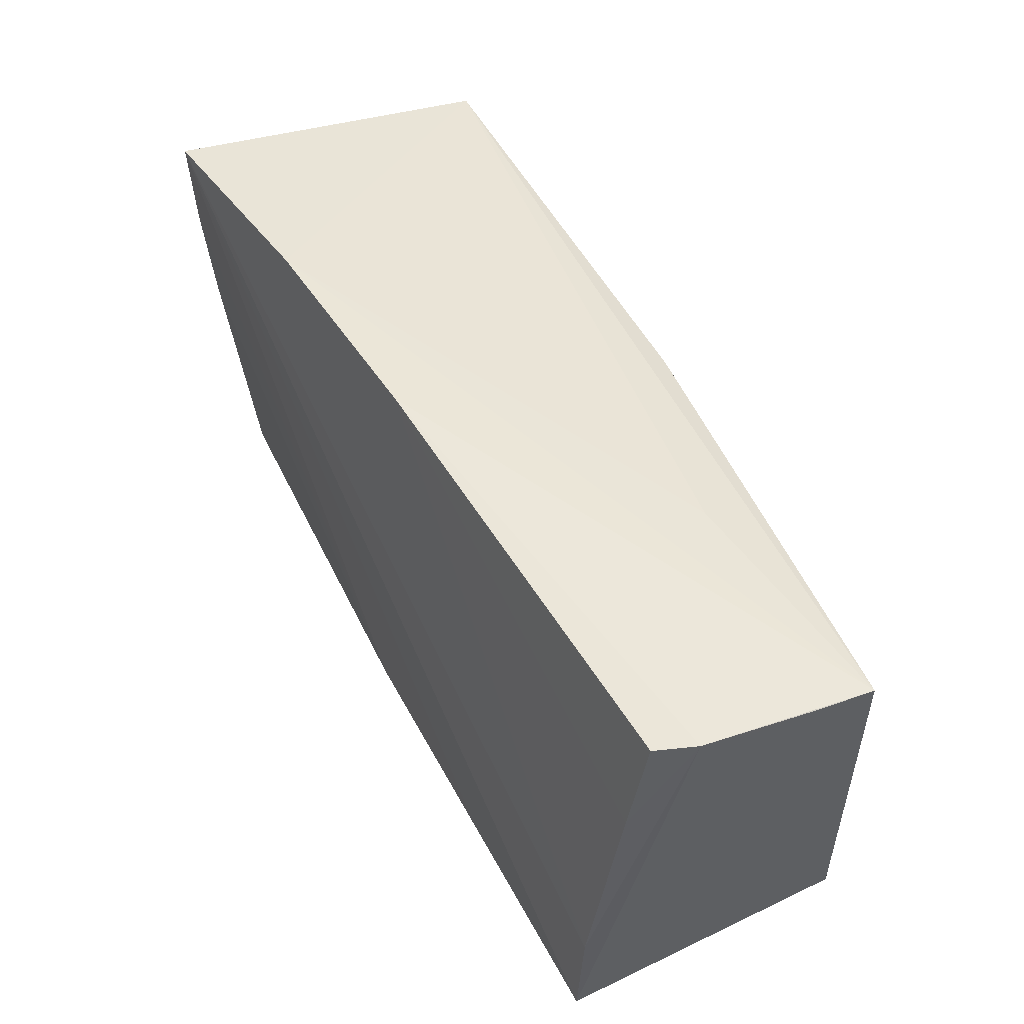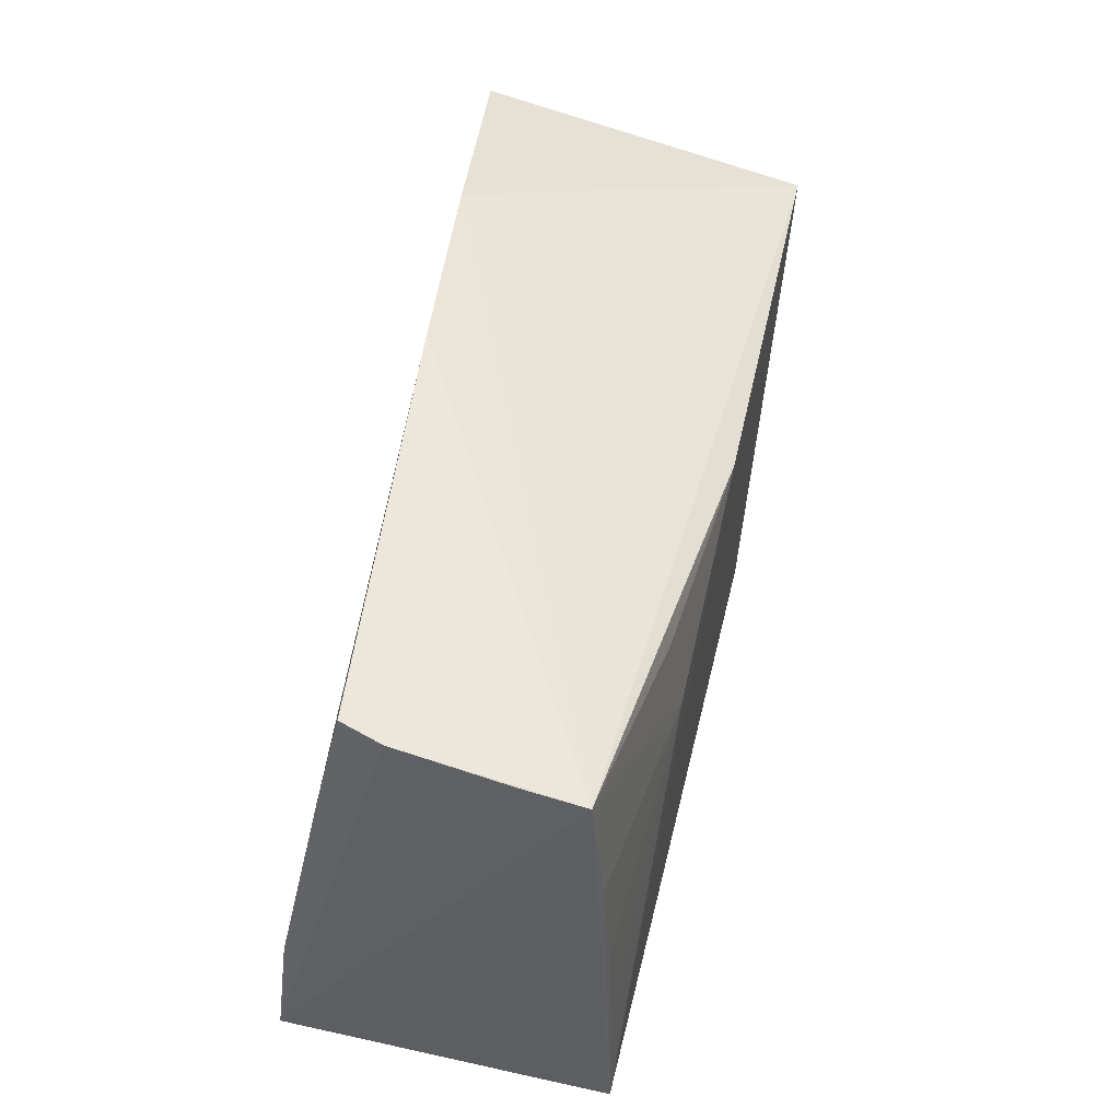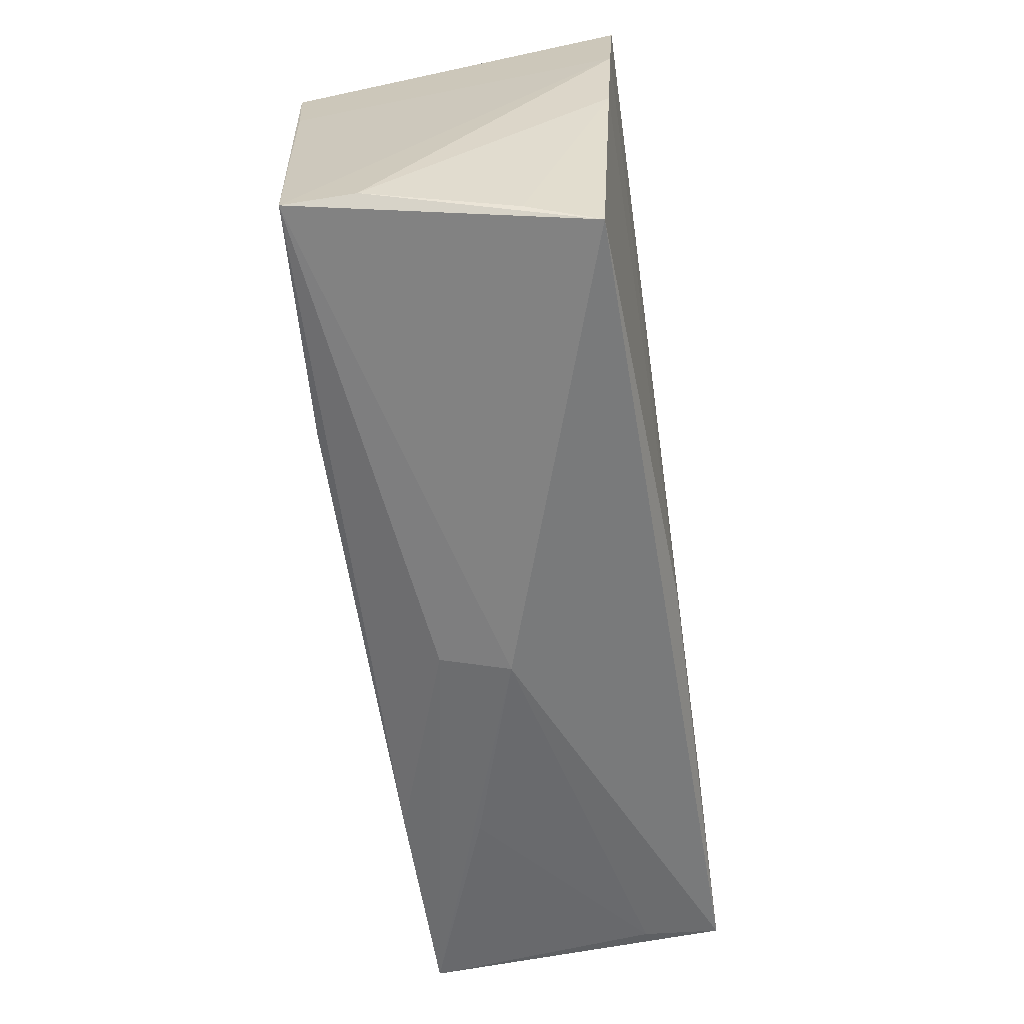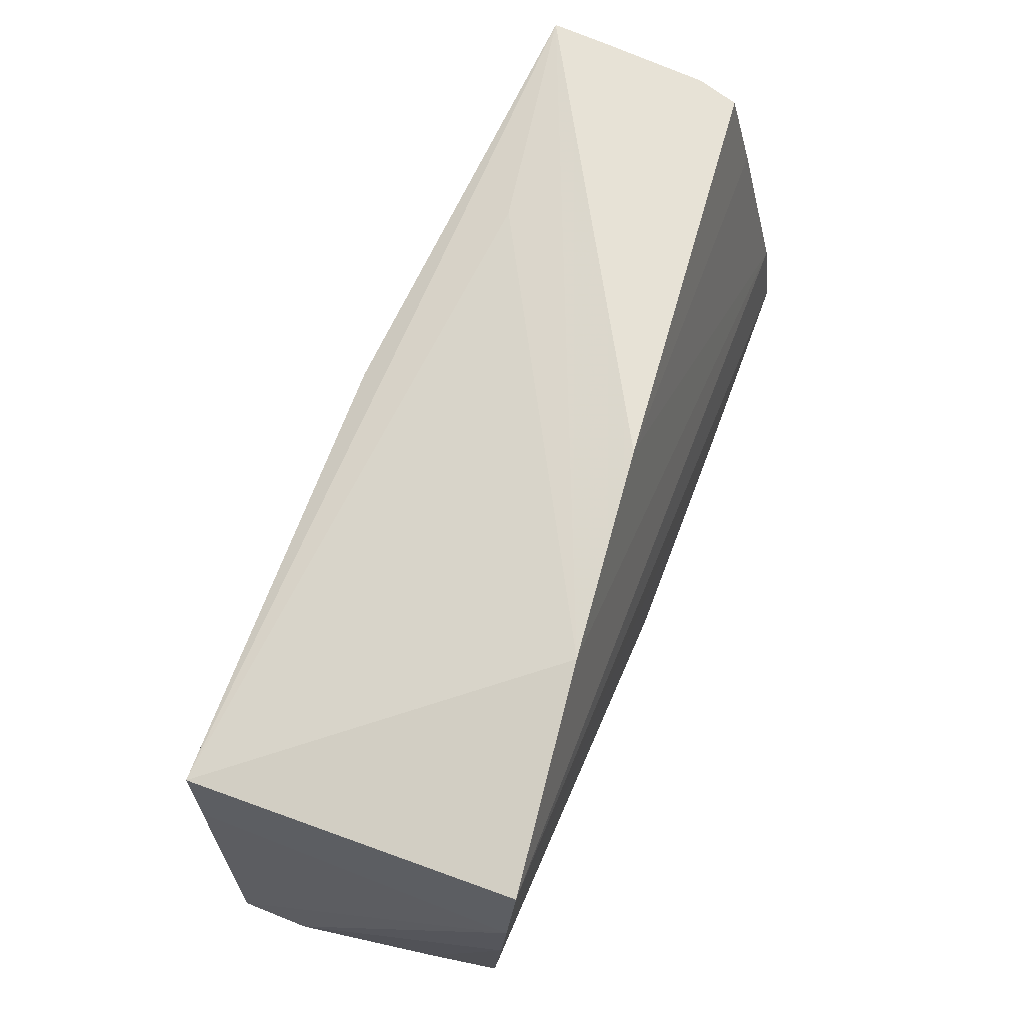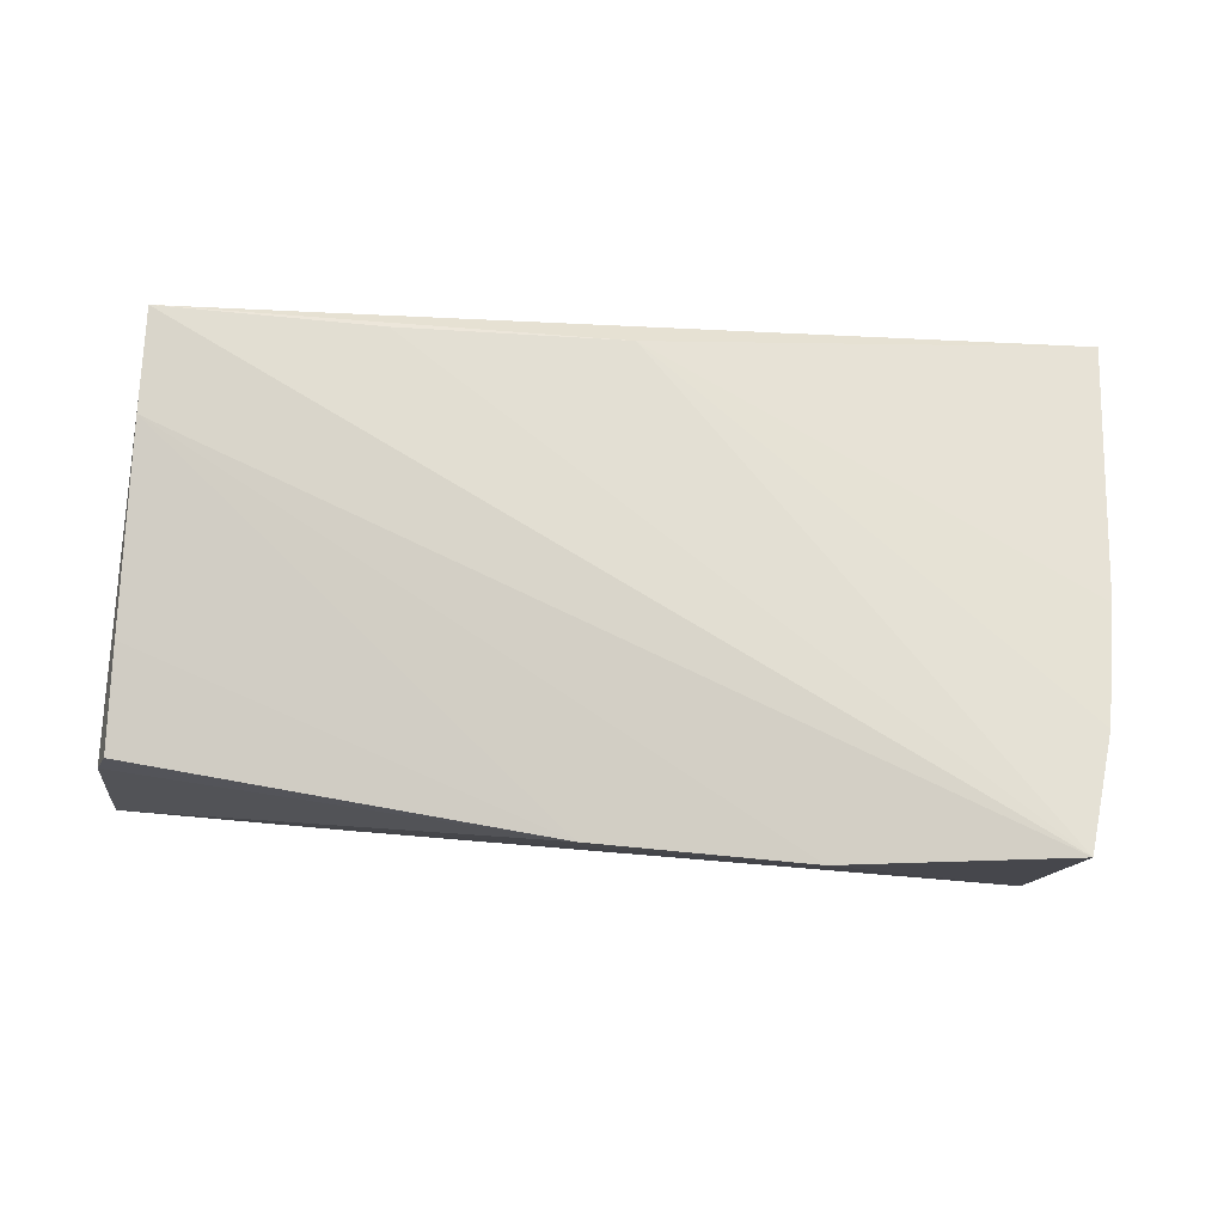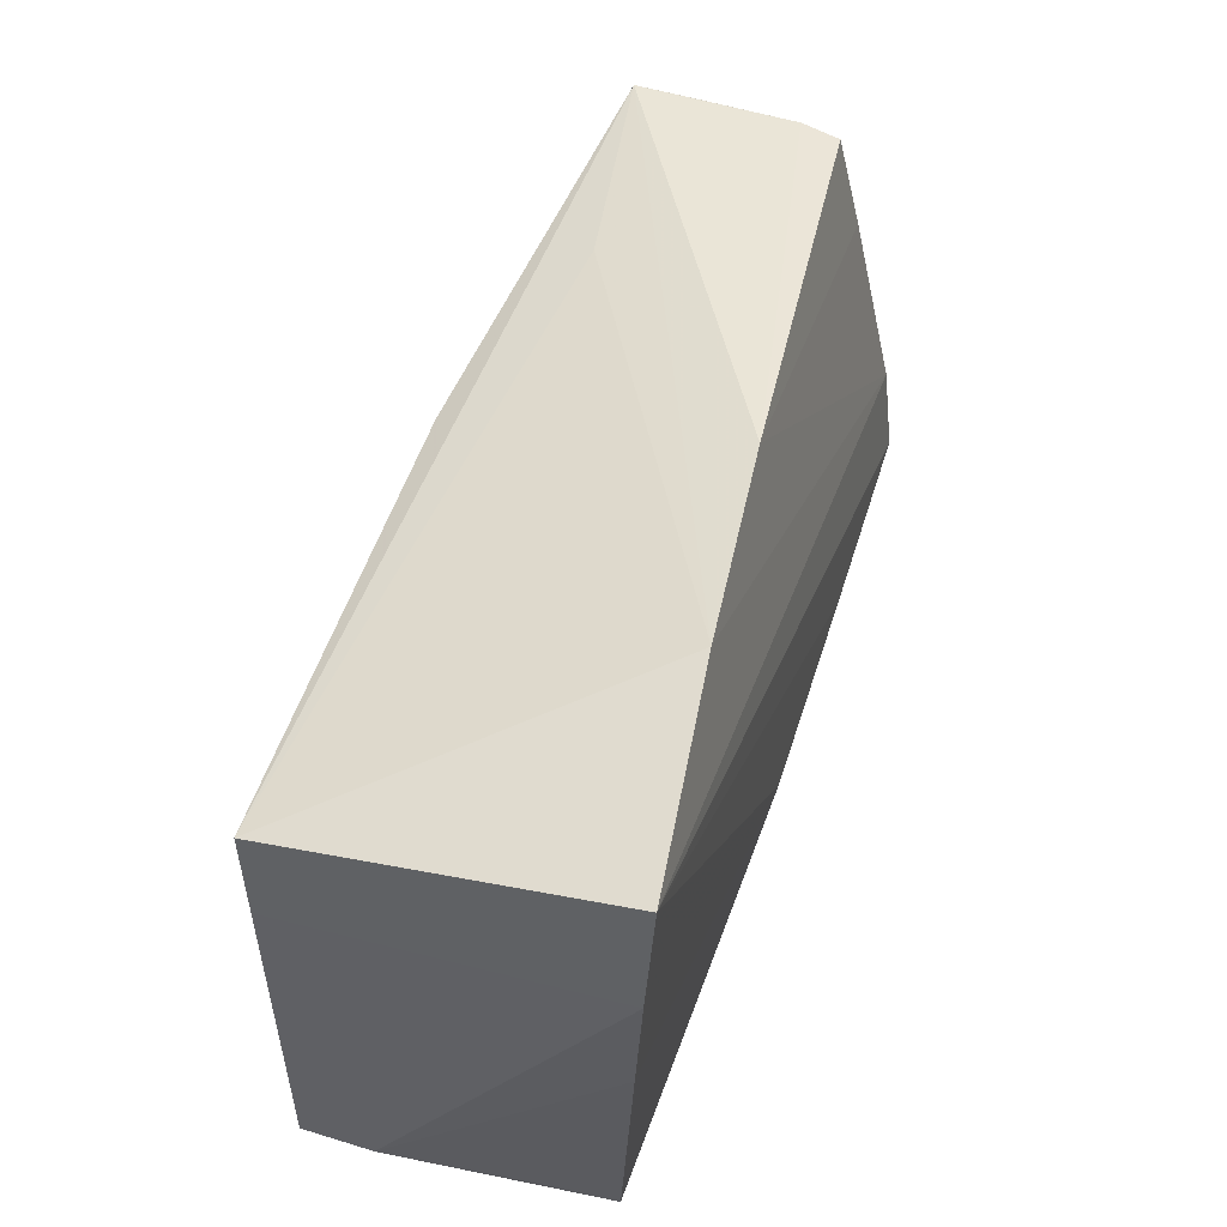
<metadata>
{"format":"obj","ext":"obj","renderer":"f3d","projection":"perspective","resolution":1024,"background":"white","views":[{"elev":54.7,"azim":62.1,"up":"+Y"},{"elev":46.1,"azim":101.9,"up":"+Y"},{"elev":-60.6,"azim":-82.3,"up":"+Y"},{"elev":67.8,"azim":-69.5,"up":"+Y"},{"elev":67.8,"azim":-172.8,"up":"+Z"},{"elev":50.7,"azim":-72.8,"up":"+Y"}]}
</metadata>
<code>
v 0.0526 0.01628 0.01306
v 0.05485 -0.02416 -0.01722
v 0.02844 -0.02575 -0.01757
v -0.05375 -0.02568 -0.009194
v -0.0508 0.0108 -0.01928
v -0.0261 -0.02498 -0.01856
v 0.05531 -0.02083 0.01951
v 0.05519 0.02744 -0.007834
v -0.05084 0.02926 0.01951
v 0.004086 -0.03064 -0.0008398
v 0.05354 0.02832 0.005303
v 0.05173 0.02858 0.01027
v 0.02862 -0.02141 0.01951
v -0.02469 0.03262 0.01678
v 0.05426 -0.008086 0.01819
v 0.0554 -0.009378 0.004314
v -0.05181 0.0008614 0.01807
v 0.02847 0.0113 -0.01919
v -0.05355 -0.02576 -0.01754
v 0.05445 0.02731 -0.001241
v -0.04933 -0.03064 0.01602
v 0.0006953 0.03268 0.0145
v 0.05408 0.0009816 -0.0166
v 0.003545 0.02256 -0.02023
v 0.001482 -0.02321 0.01925
v 0.03075 0.02263 -0.01796
v -0.05098 -0.02825 0.007766
v 0.00268 -0.02916 -0.009083
v 0.05353 -0.01171 -0.01703
v 0.05499 0.0131 -0.01604
v 0.05591 0.02706 -0.0149
v 0.02784 0.02727 -0.01082
v -0.0521 0.01519 0.01887
v 0.02903 -0.0275 -0.008151
v -0.04978 0.02143 -0.02021
v 0.05354 -0.02211 0.01028
f 19 10 21
f 10 7 21
f 31 35 32
f 5 35 19
f 28 10 19
f 28 2 10
f 24 18 2
f 24 35 31
f 31 7 16
f 16 2 31
f 7 2 16
f 36 7 10
f 36 2 7
f 9 7 15
f 3 28 19
f 2 28 3
f 31 2 30
f 30 18 31
f 31 18 26
f 26 24 31
f 18 24 26
f 10 2 34
f 34 36 10
f 2 36 34
f 33 5 19
f 9 35 33
f 35 5 33
f 19 21 4
f 4 33 19
f 17 33 4
f 25 21 7
f 25 17 21
f 25 33 17
f 9 33 25
f 7 20 11
f 11 15 7
f 8 7 31
f 8 20 7
f 31 11 8
f 8 11 20
f 12 11 22
f 22 11 31
f 6 24 2
f 2 3 6
f 35 24 6
f 19 35 6
f 6 3 19
f 23 30 2
f 18 30 23
f 21 17 27
f 27 4 21
f 17 4 27
f 13 7 9
f 9 25 13
f 13 25 7
f 9 15 14
f 15 22 14
f 14 35 9
f 14 32 35
f 31 32 14
f 14 22 31
f 12 22 1
f 1 22 15
f 1 11 12
f 15 11 1
f 2 18 29
f 29 23 2
f 18 23 29

</code>
